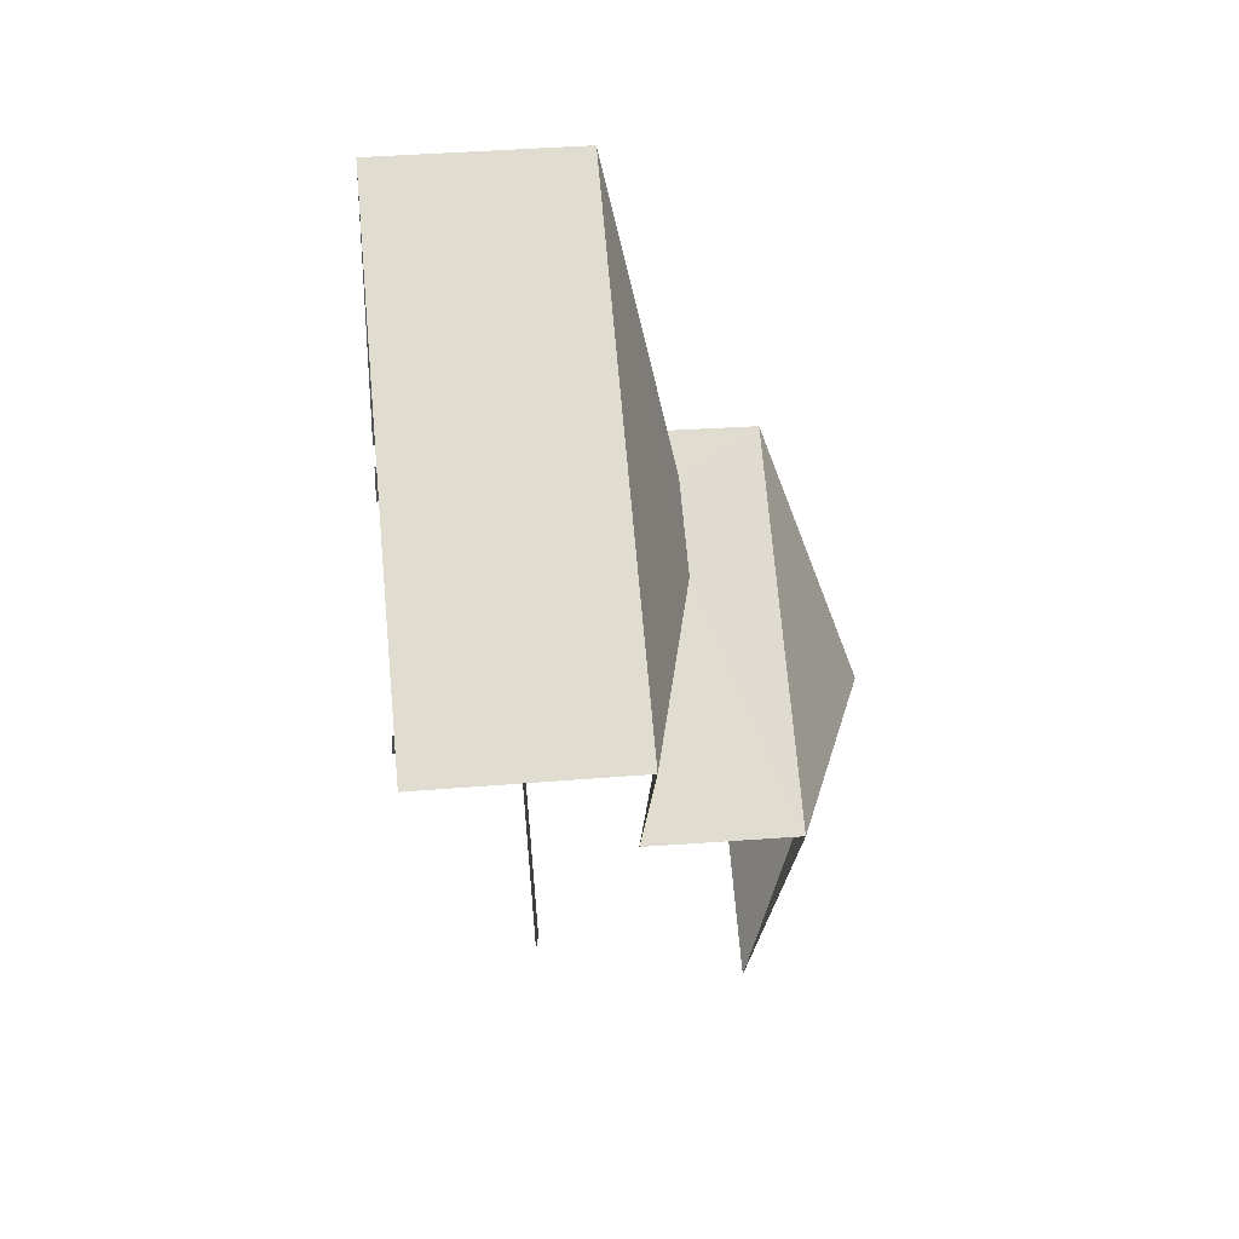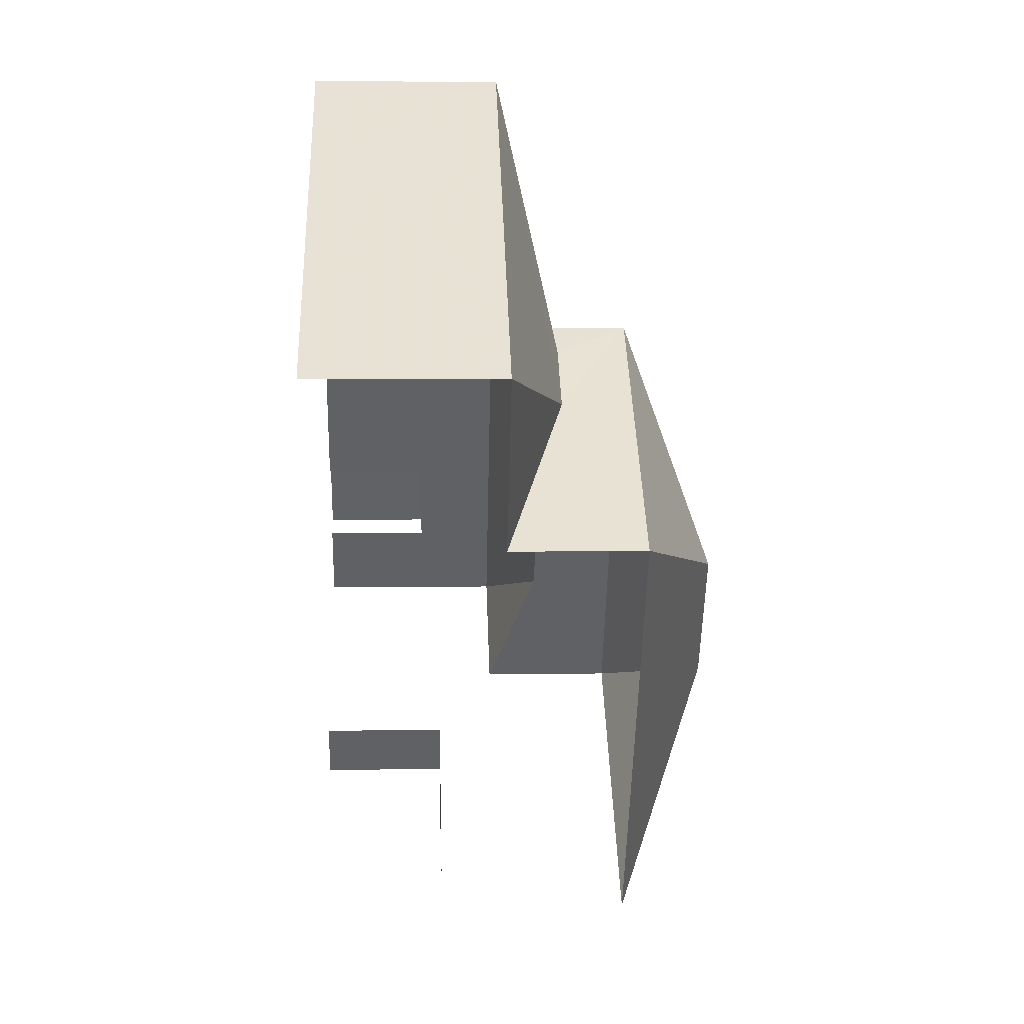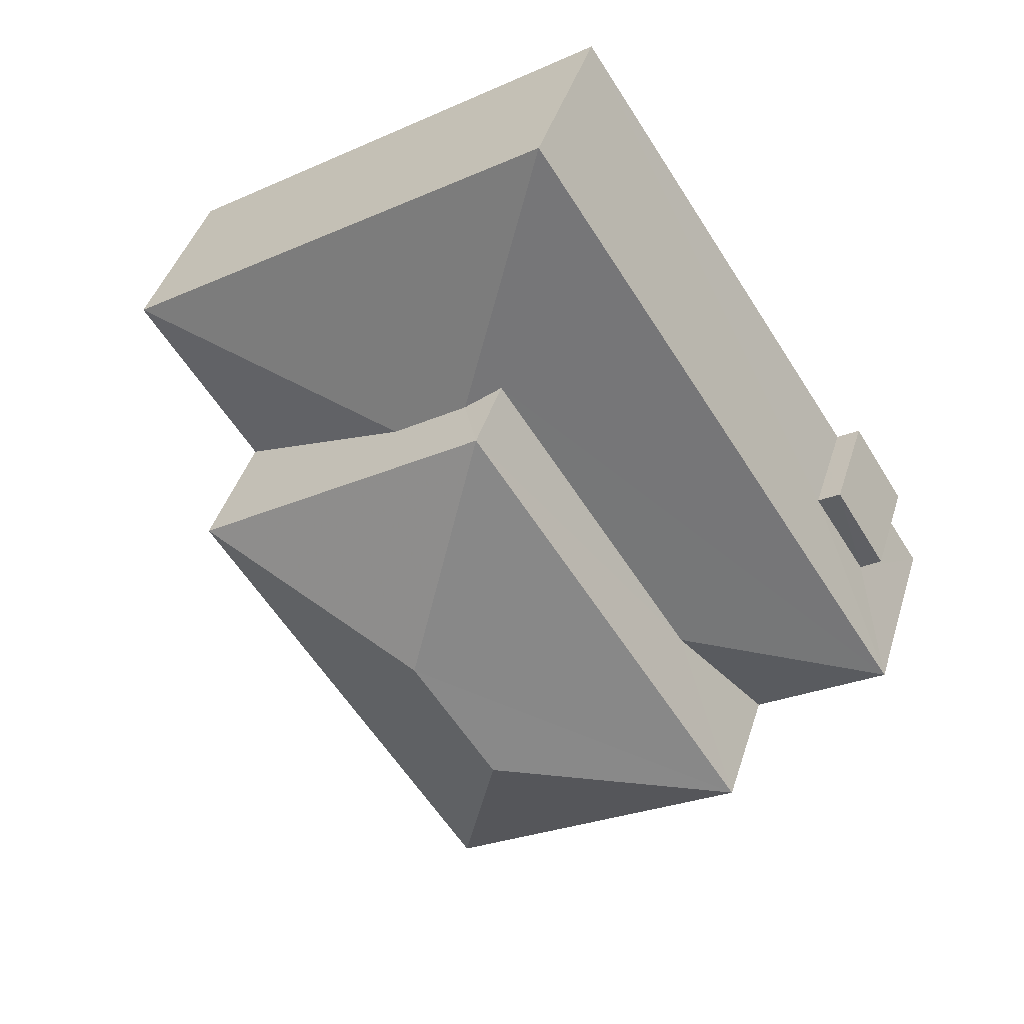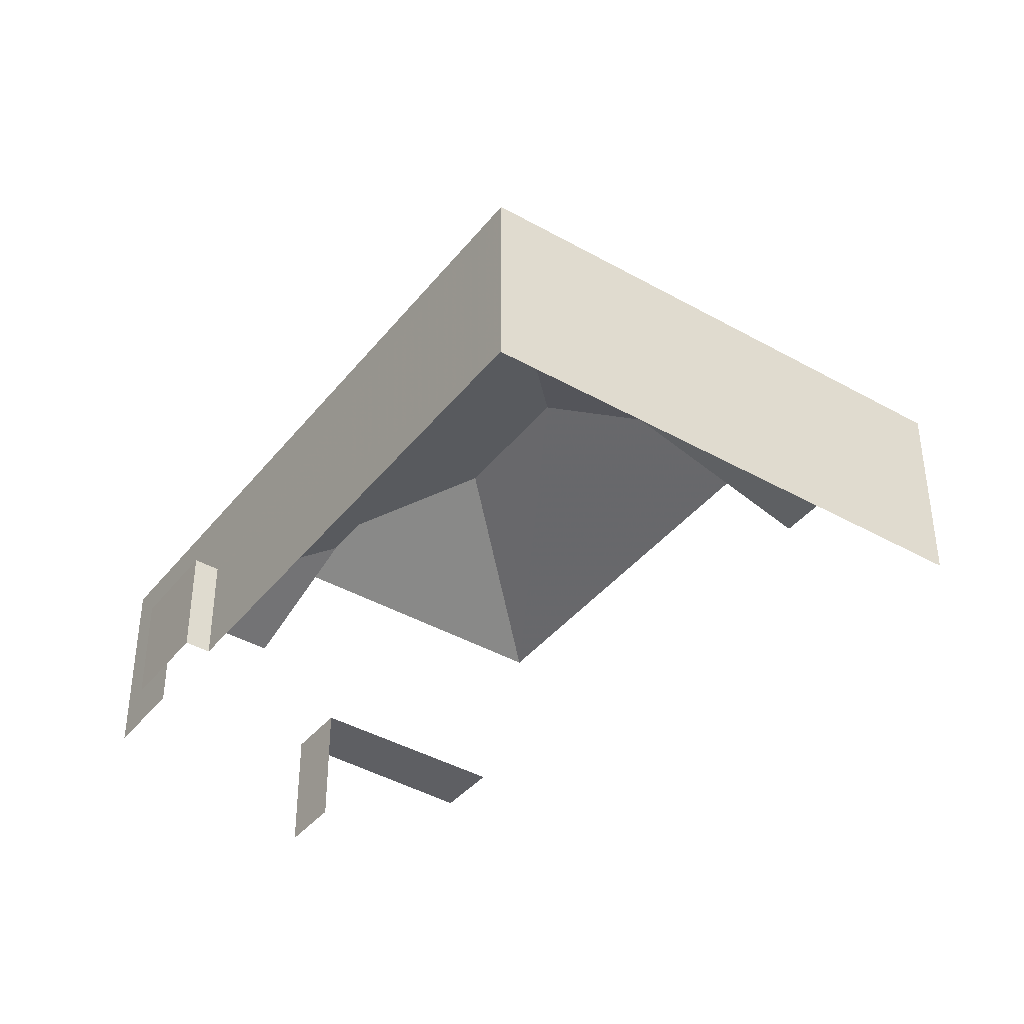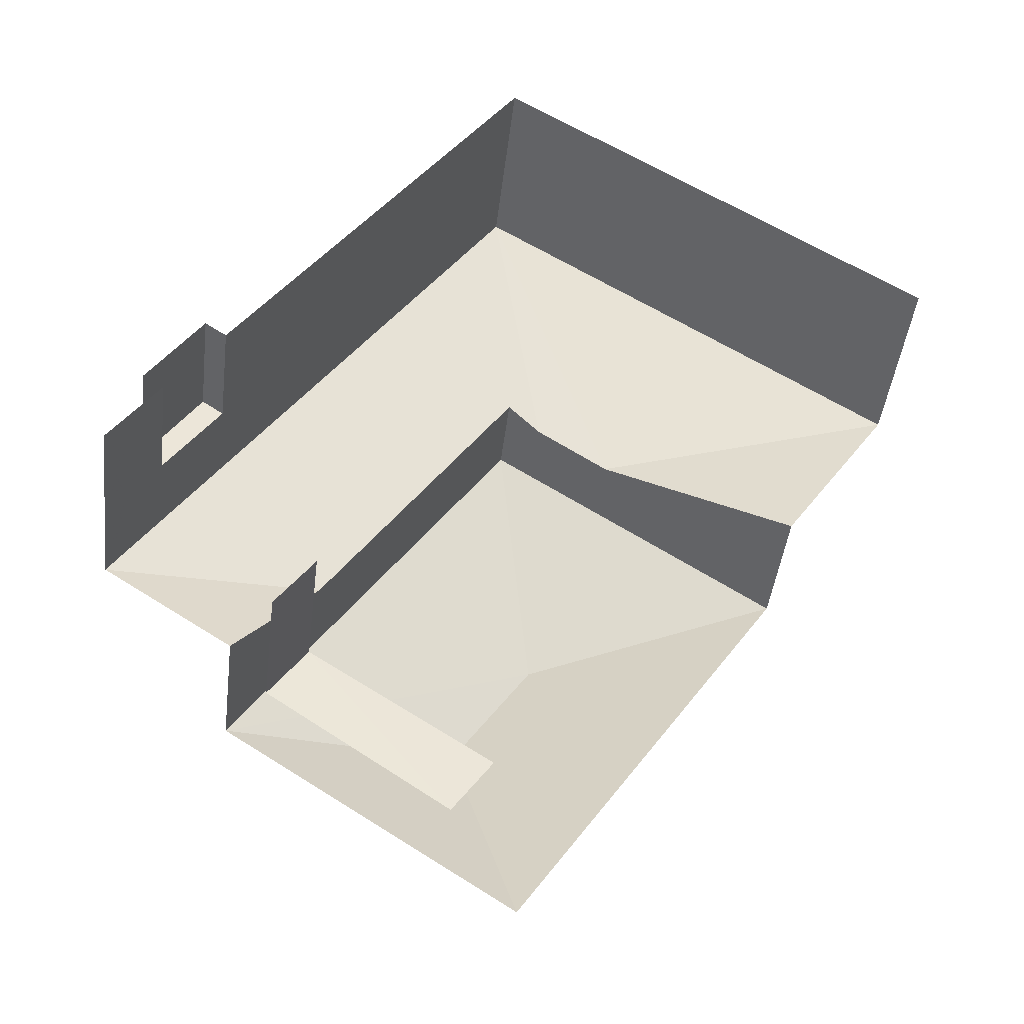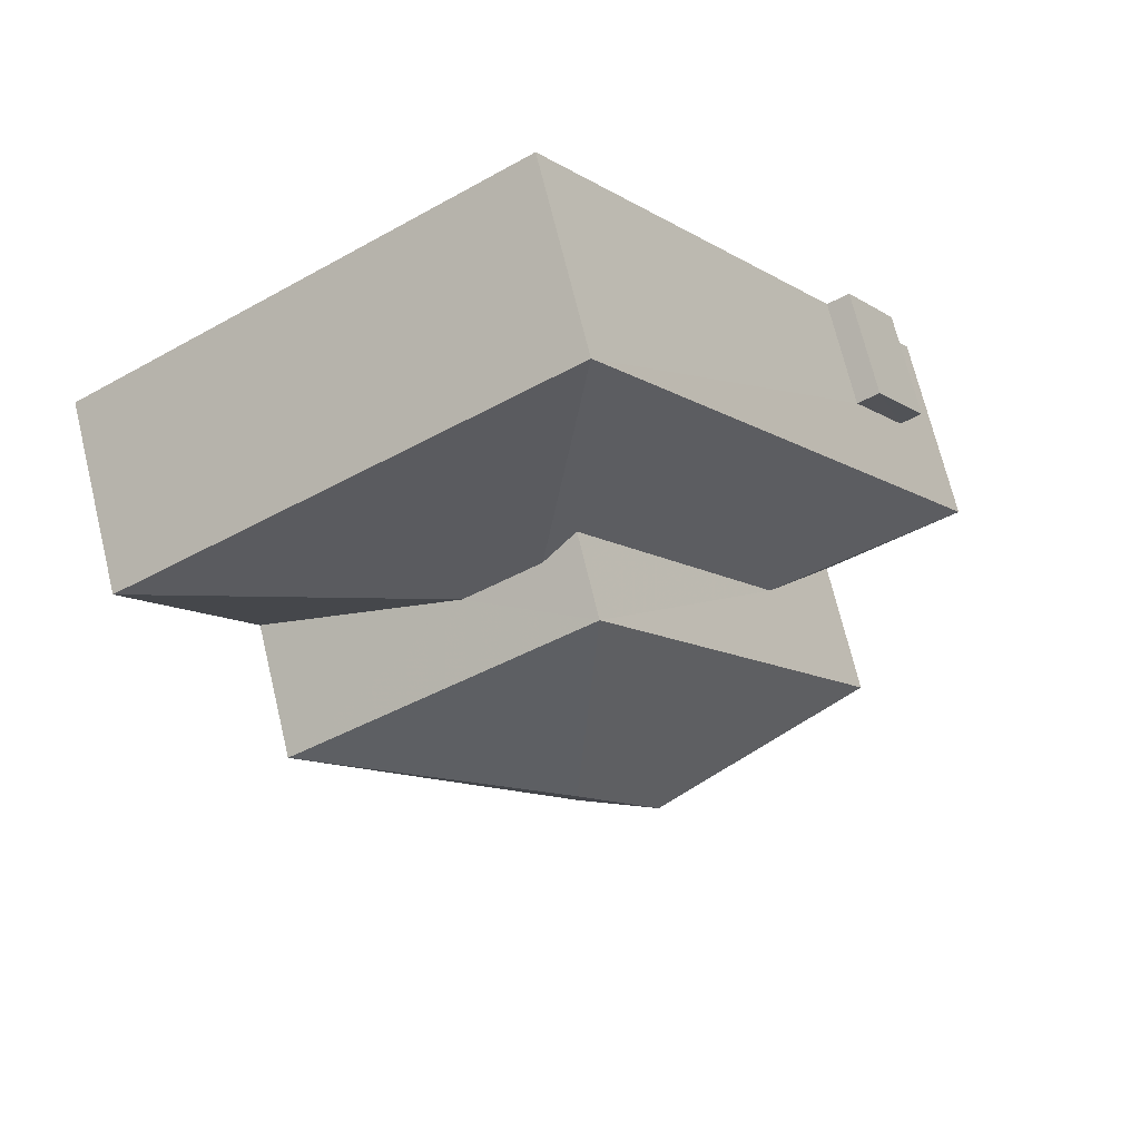
<metadata>
{"format":"obj","ext":"obj","renderer":"f3d","projection":"perspective","resolution":1024,"background":"white","views":[{"elev":36.9,"azim":-96.1,"up":"+Y"},{"elev":6.8,"azim":-92.2,"up":"+Y"},{"elev":42.2,"azim":16.7,"up":"+Y"},{"elev":-40.8,"azim":178.7,"up":"+Z"},{"elev":-43.7,"azim":173.2,"up":"+Y"},{"elev":70.8,"azim":-13.6,"up":"+Y"}]}
</metadata>
<code>
v -2.236e+05 -1.282e+05 14.94
v -2.236e+05 -1.283e+05 14.94
v -2.236e+05 -1.282e+05 14.94
v -2.236e+05 -1.283e+05 14.94
v -2.236e+05 -1.283e+05 14.94
v -2.236e+05 -1.283e+05 14.94
v -2.236e+05 -1.283e+05 14.94
v -2.236e+05 -1.283e+05 14.94
v -2.236e+05 -1.283e+05 14.94
v -2.236e+05 -1.283e+05 14.94
v -2.236e+05 -1.283e+05 14.94
v -2.236e+05 -1.283e+05 14.94
v -2.236e+05 -1.283e+05 20.74
v -2.236e+05 -1.282e+05 20.74
v -2.236e+05 -1.283e+05 22.31
v -2.236e+05 -1.283e+05 22.31
v -2.236e+05 -1.283e+05 20.74
v -2.236e+05 -1.283e+05 20.74
v -2.236e+05 -1.282e+05 18.34
v -2.236e+05 -1.283e+05 18.34
v -2.236e+05 -1.283e+05 19.45
v -2.236e+05 -1.283e+05 19.21
v -2.236e+05 -1.283e+05 18.34
v -2.236e+05 -1.283e+05 18.34
v -2.236e+05 -1.283e+05 16.89
v -2.236e+05 -1.283e+05 16.89
v -2.236e+05 -1.283e+05 16.89
v -2.236e+05 -1.283e+05 16.89
v -2.236e+05 -1.283e+05 17.26
v -2.236e+05 -1.283e+05 17.26
v -2.236e+05 -1.283e+05 17.26
v -2.236e+05 -1.283e+05 17.26
v -2.236e+05 -1.282e+05 19.22
v -2.236e+05 -1.282e+05 18.34
v -2.236e+05 -1.282e+05 19.45
v -2.236e+05 -1.283e+05 18.34
f 1 2 3
f 4 3 5
f 6 2 7
f 6 7 8
f 9 5 10
f 9 10 11
f 10 6 12
f 3 2 10
f 5 3 10
f 10 2 6
f 30 9 11
f 31 30 11
f 6 8 26
f 25 6 26
f 36 17 18
f 20 36 18
f 5 9 30
f 32 5 30
f 10 12 23
f 12 24 23
f 4 5 32
f 29 10 23
f 17 32 29
f 17 29 13
f 13 29 23
f 17 36 32
f 4 32 36
f 20 3 4
f 4 36 20
f 19 3 20
f 13 14 15
f 16 13 15
f 15 17 16
f 15 18 17
f 19 20 21
f 22 23 24
f 25 26 27
f 28 25 27
f 29 30 31
f 29 32 30
f 16 17 13
f 33 24 34
f 34 35 33
f 22 24 33
f 15 14 18
f 34 19 21
f 35 34 21
f 19 1 3
f 19 34 1
f 10 31 11
f 10 29 31
f 22 14 13
f 13 23 22
f 33 14 22
f 26 8 7
f 27 26 7
f 2 27 7
f 2 28 27
f 2 1 28
f 1 34 28
f 6 25 12
f 28 34 24
f 25 28 24
f 12 25 24
f 21 18 14
f 14 33 35
f 21 20 18
f 21 14 35

</code>
